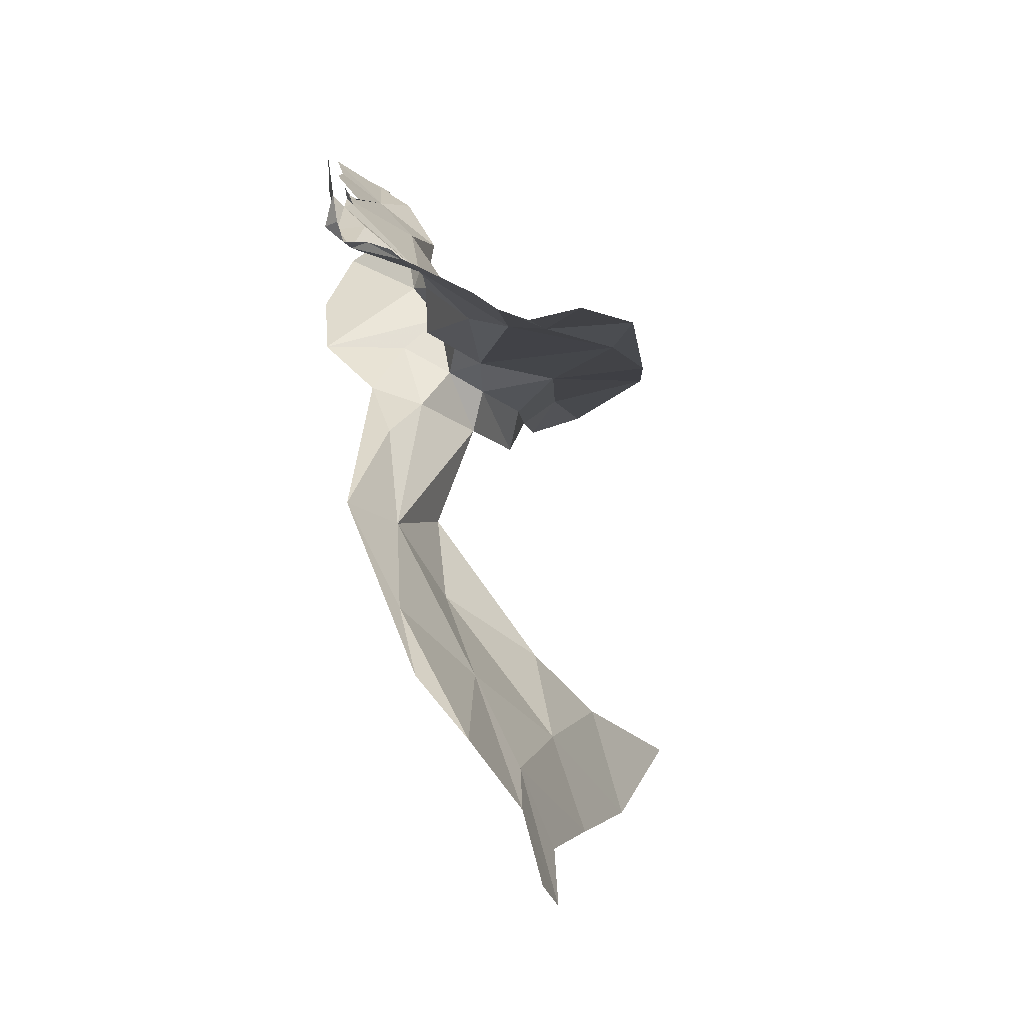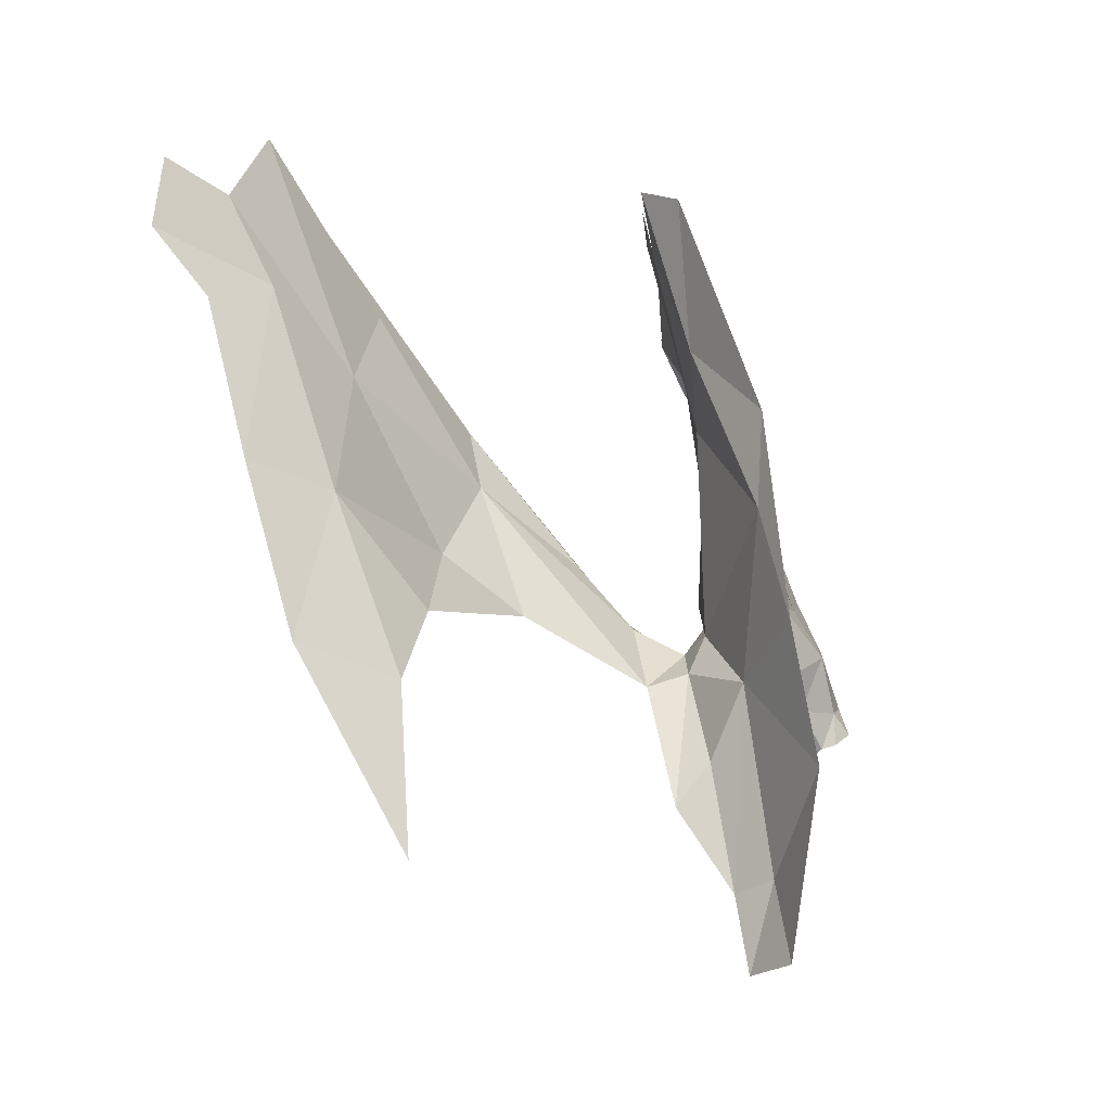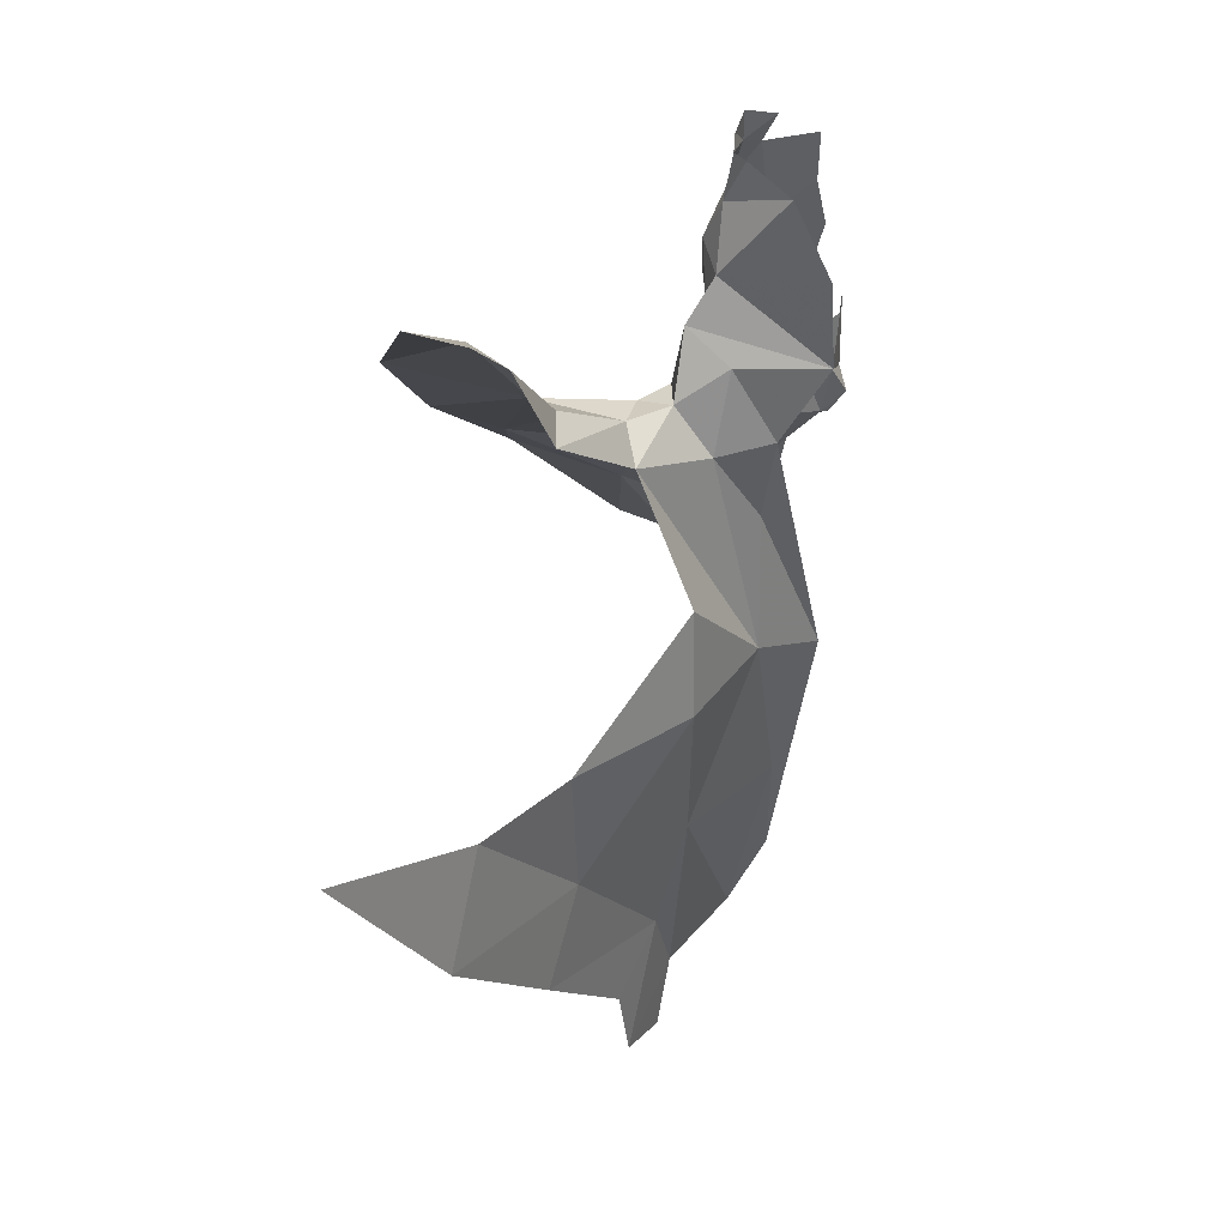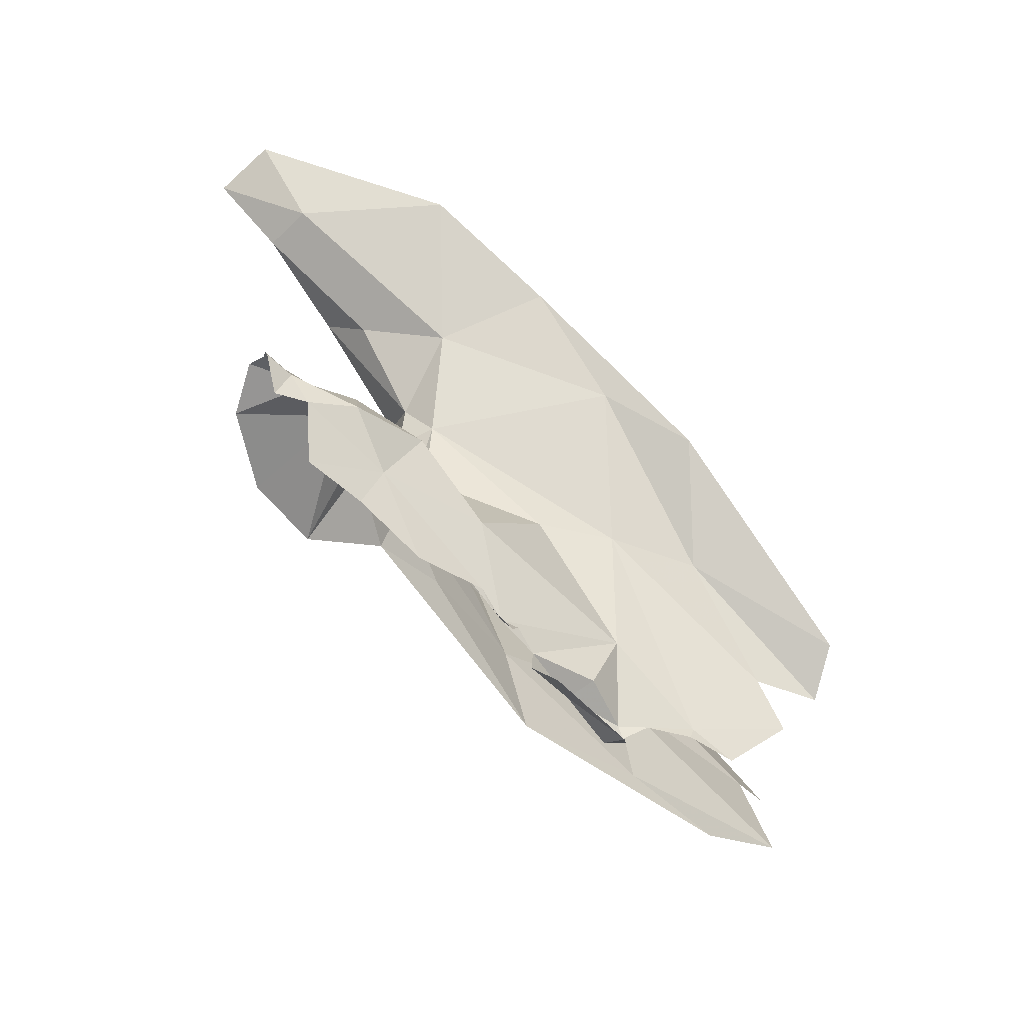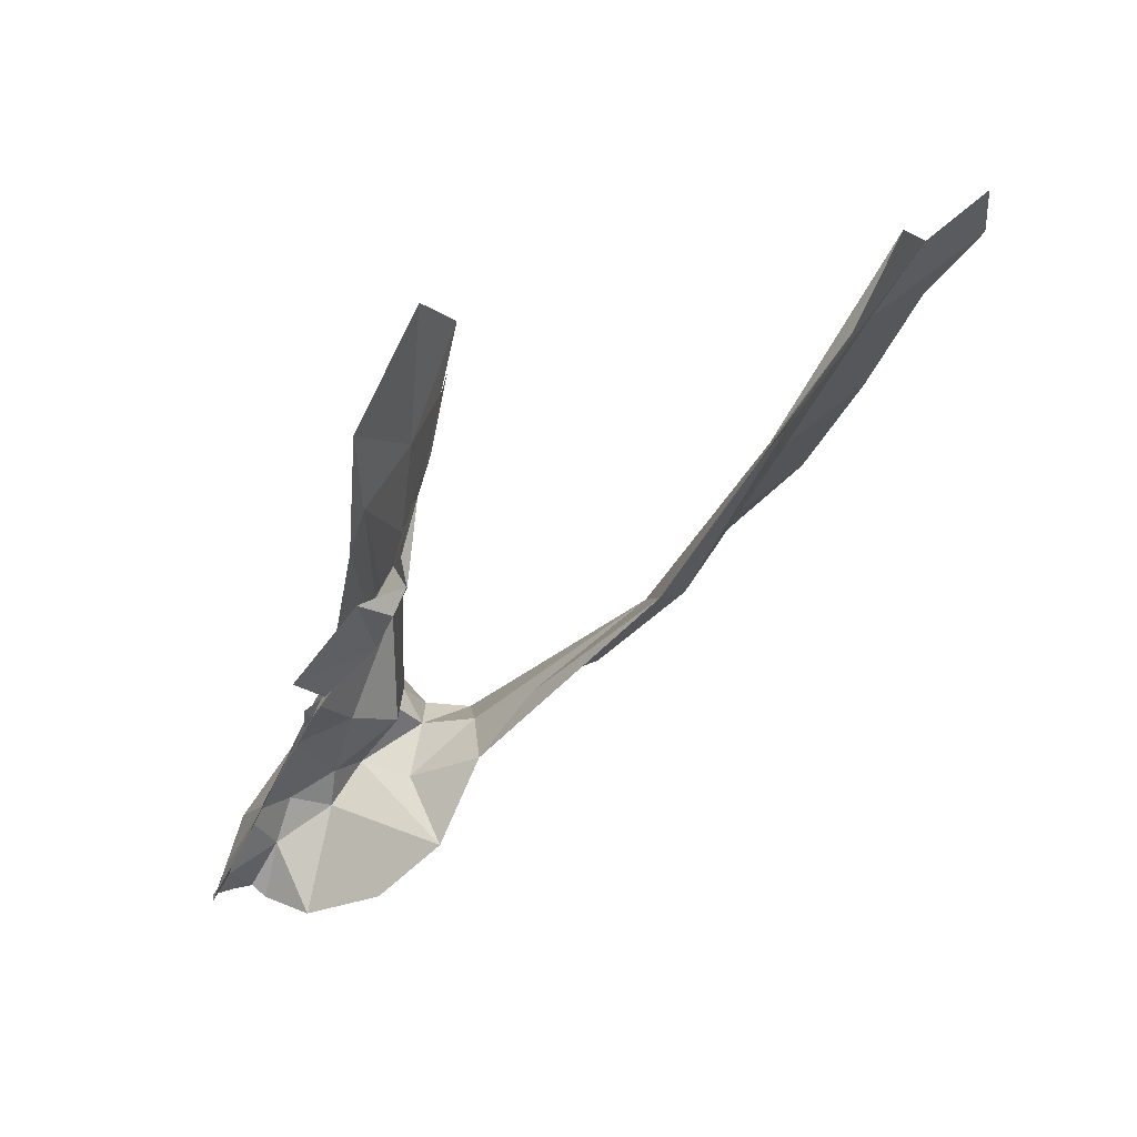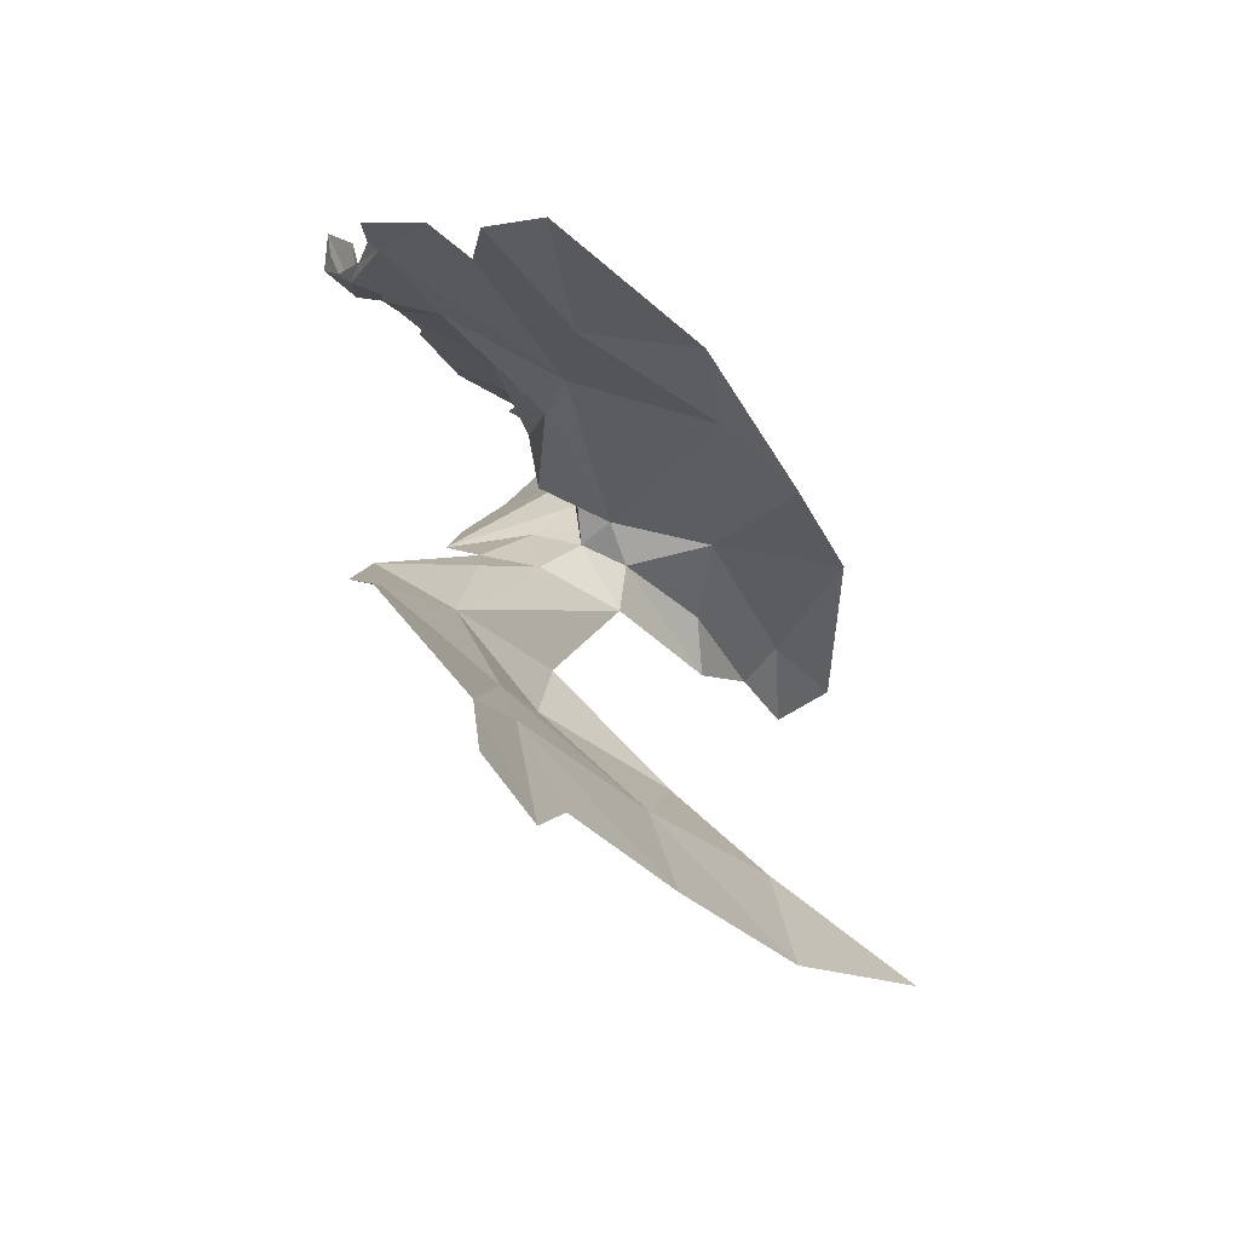
<metadata>
{"format":"obj","ext":"obj","renderer":"f3d","projection":"perspective","resolution":1024,"background":"white","views":[{"elev":-9.1,"azim":171.5,"up":"+Z"},{"elev":-2.5,"azim":-114.0,"up":"+Y"},{"elev":-4.0,"azim":2.5,"up":"+Z"},{"elev":69.8,"azim":122.6,"up":"+Z"},{"elev":45.9,"azim":69.4,"up":"+Y"},{"elev":-37.6,"azim":-169.3,"up":"+Z"}]}
</metadata>
<code>
v 4.484 4.019 -0.3797
v 4.612 4.105 -0.4137
v 4.603 4.298 -0.435
v 4.729 4.303 -0.4243
v 4.693 4.246 -0.4273
v 4.645 4.005 -0.3876
v 4.809 4.273 -0.3784
v 4.805 4.216 -0.3633
v 4.817 4.219 -0.3523
v 4.876 4.163 -0.3047
v 4.868 4.155 -0.3278
v 4.889 4.141 -0.3056
v 4.769 4.086 -0.3415
v 4.857 4.142 -0.331
v 4.487 3.897 -0.3845
v 4.685 3.925 -0.3588
v 4.757 3.889 -0.2394
v 4.882 4.072 -0.1947
v 4.882 4.162 -0.27
v 4.87 4.079 -0.2898
v 4.878 4.034 -0.2278
v 4.851 3.971 -0.2078
v 4.851 3.977 -0.2179
v 4.845 3.955 -0.2082
v 4.417 3.756 -0.3789
v 4.532 3.682 -0.3815
v 4.84 4.172 -0.3314
v 4.837 4.094 -0.2889
v 4.845 3.995 -0.2311
v 4.858 4.024 -0.2439
v 4.609 4.136 -1.051
v 4.618 4.216 -1.116
v 4.653 4.161 -0.9575
v 4.778 3.933 -0.6352
v 4.704 3.843 -0.7174
v 4.694 4.06 -0.8399
v 4.796 4.151 -0.7693
v 4.855 3.994 -0.2082
v 4.834 3.94 -0.2075
v 4.667 4.269 -1.009
v 4.79 4.278 -0.8608
v 4.74 4.359 -0.9363
v 4.667 4.316 -0.4565
v 4.728 3.749 -0.4388
v 4.78 3.831 -0.4935
v 4.849 4.012 -0.6221
v 4.645 3.741 -0.376
v 4.646 3.675 -0.4596
v 4.635 3.692 -0.4057
v 4.571 3.526 -0.4569
v 4.537 3.942 -1.027
v 4.572 3.909 -0.9051
v 4.447 3.73 -0.9972
v 4.706 3.765 -0.6049
v 4.573 3.769 -0.7868
v 4.479 3.687 -0.8561
v 4.651 4.306 -1.093
v 4.384 3.583 -0.3585
v 4.567 3.582 -0.4098
v 4.533 3.418 -0.3941
v 4.724 3.781 -0.3448
v 4.73 3.814 -0.2893
v 4.341 3.492 -0.8981
v 4.489 3.439 -0.3628
v 4.436 3.342 -0.3685
v 4.762 3.606 -0.0915
v 4.761 3.635 -0.1157
v 4.752 3.593 -0.1193
v 4.698 3.693 -0.3028
v 4.72 3.717 -0.2645
v 4.798 3.642 -0.0864
v 4.715 3.779 -0.2199
v 4.79 3.778 -0.1624
v 4.744 3.712 -0.1444
v 4.781 3.672 -0.1078
v 4.751 3.587 -0.1414
v 4.739 3.64 -0.1801
v 4.682 3.755 -0.3555
v 4.846 3.721 -0.0866
v 4.685 3.716 -0.3852
v 4.731 3.67 -0.2534
v 4.717 3.688 -0.2077
v 4.812 3.584 -0.1926
v 4.797 3.762 -0.4207
v 4.504 3.321 -0.389
v 4.748 3.702 -0.3486
v 4.857 3.699 -0.3499
v 4.843 3.785 -0.1245
v 4.855 3.87 -0.155
v 4.854 3.633 -0.2717
v 4.764 3.575 -0.1535
f 1 2 3
f 4 5 6
f 7 8 9
f 10 11 12
f 13 14 8
f 1 15 2
f 13 16 17
f 18 19 20
f 18 20 21
f 14 20 12
f 22 23 24
f 25 15 1
f 25 26 15
f 8 14 27
f 8 27 9
f 2 15 6
f 5 2 6
f 12 11 14
f 20 14 28
f 14 13 28
f 23 29 30
f 13 30 28
f 8 6 13
f 31 32 33
f 34 35 36
f 34 36 37
f 8 4 6
f 22 38 23
f 24 23 39
f 13 23 30
f 28 30 20
f 33 40 36
f 19 10 12
f 19 12 20
f 27 14 11
f 41 37 42
f 38 29 23
f 2 5 43
f 44 34 45
f 2 43 3
f 34 37 46
f 47 16 6
f 8 7 4
f 48 49 50
f 51 52 53
f 33 32 40
f 36 40 42
f 37 36 42
f 34 48 54
f 34 54 35
f 13 6 16
f 52 55 56
f 52 56 53
f 54 55 35
f 31 33 51
f 57 40 32
f 30 21 20
f 23 13 17
f 6 15 47
f 52 33 36
f 52 36 35
f 52 35 55
f 25 58 26
f 59 26 60
f 59 49 26
f 46 37 41
f 33 52 51
f 59 50 49
f 61 62 16
f 48 34 44
f 45 34 46
f 56 63 53
f 59 60 50
f 64 58 65
f 66 67 68
f 61 69 70
f 64 26 58
f 66 71 67
f 70 72 62
f 73 23 17
f 73 74 75
f 70 62 61
f 76 68 67
f 77 67 74
f 78 69 61
f 72 17 62
f 79 73 75
f 80 47 49
f 80 49 48
f 70 69 81
f 70 81 82
f 81 83 77
f 75 67 71
f 44 45 84
f 78 47 80
f 16 62 17
f 64 65 85
f 74 73 72
f 60 64 85
f 69 86 87
f 47 26 49
f 60 26 64
f 23 73 39
f 88 89 73
f 87 90 81
f 47 61 16
f 69 80 86
f 72 70 82
f 67 77 76
f 72 73 17
f 69 78 80
f 89 39 73
f 45 46 84
f 44 84 86
f 47 78 61
f 74 72 82
f 91 76 77
f 73 79 88
f 77 74 82
f 77 82 81
f 91 77 83
f 84 87 86
f 44 86 80
f 69 87 81
f 44 80 48
f 15 26 47
f 81 90 83
f 74 67 75

</code>
